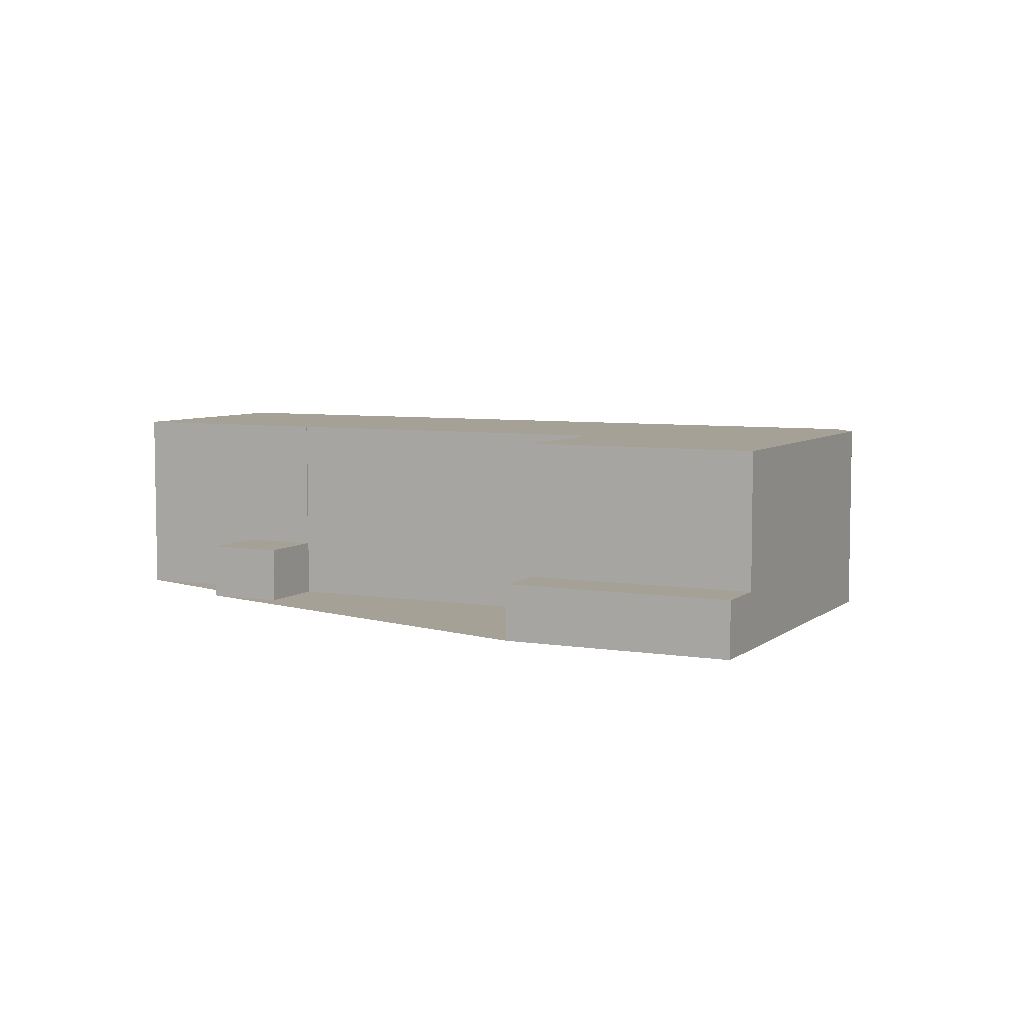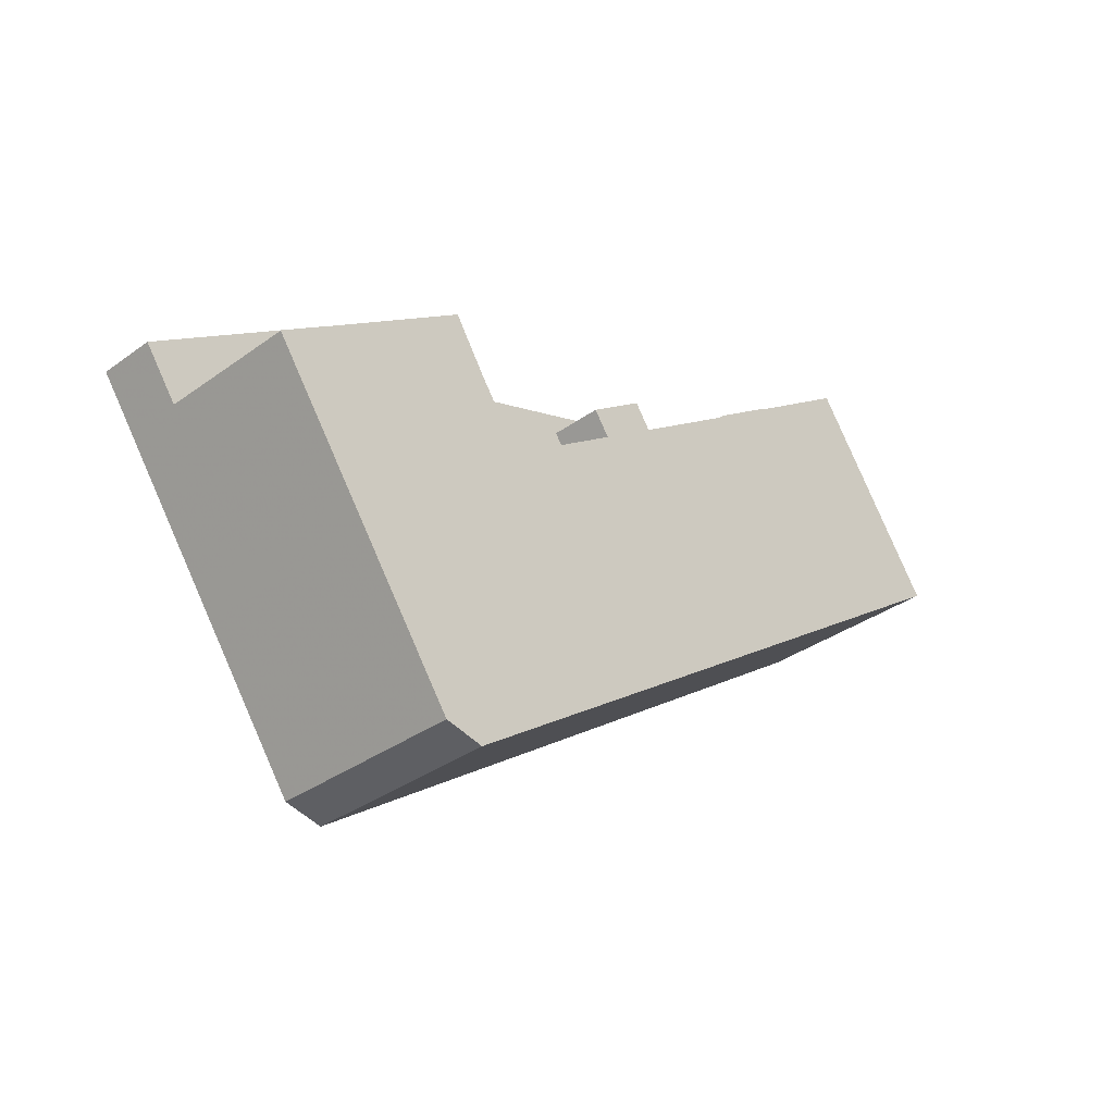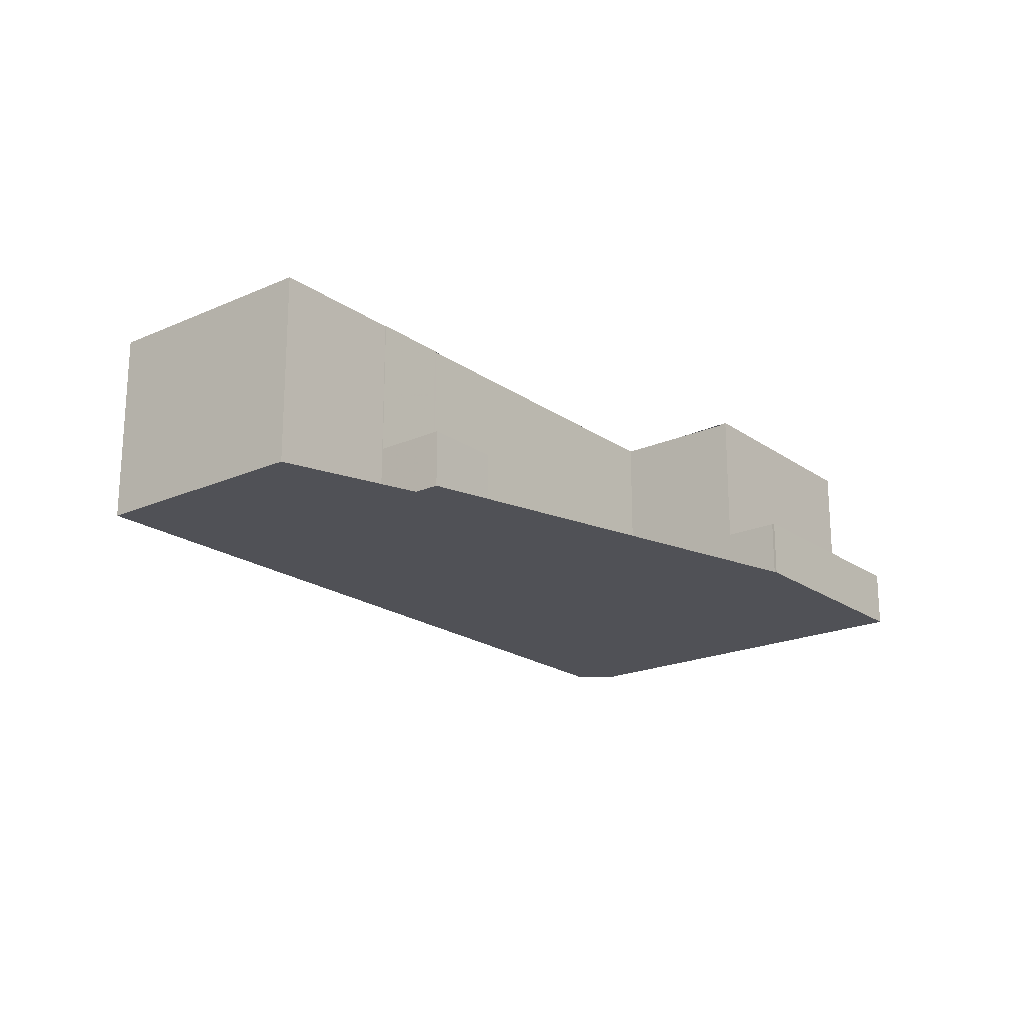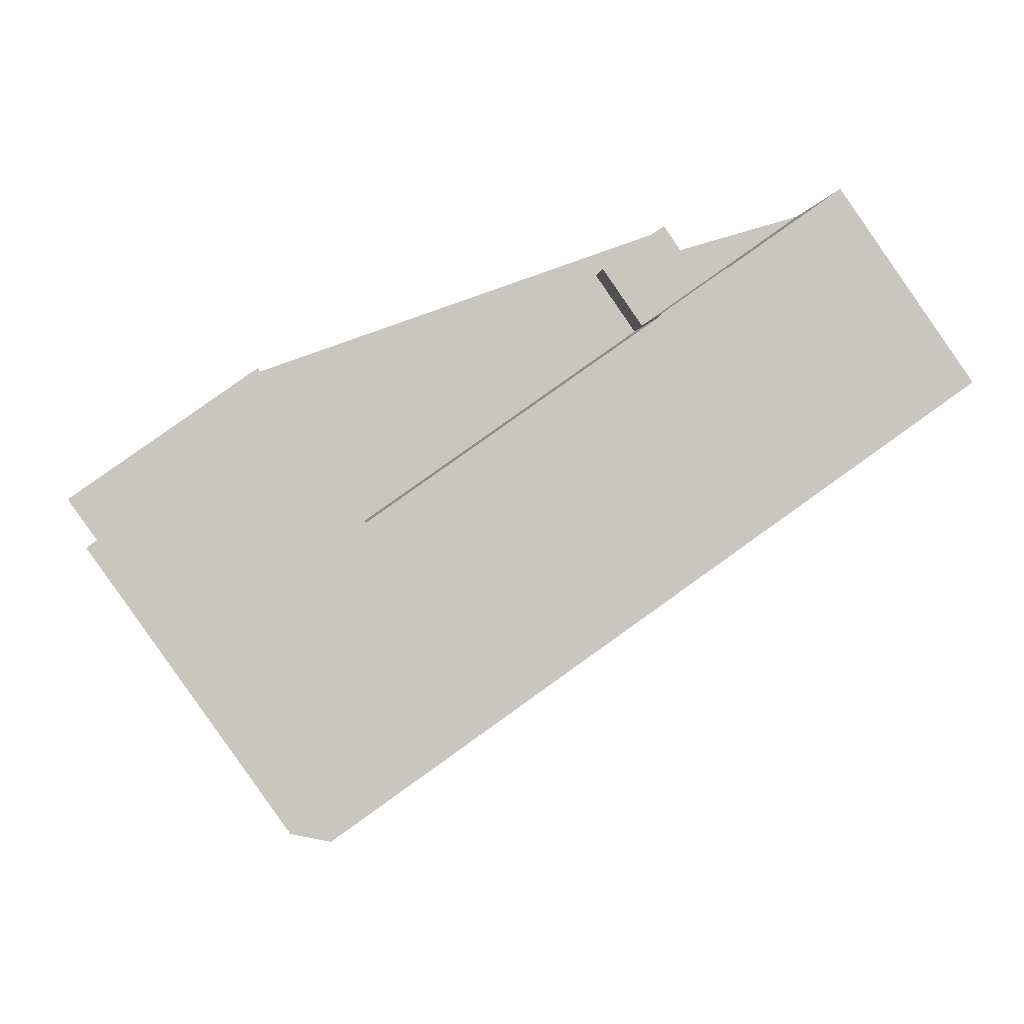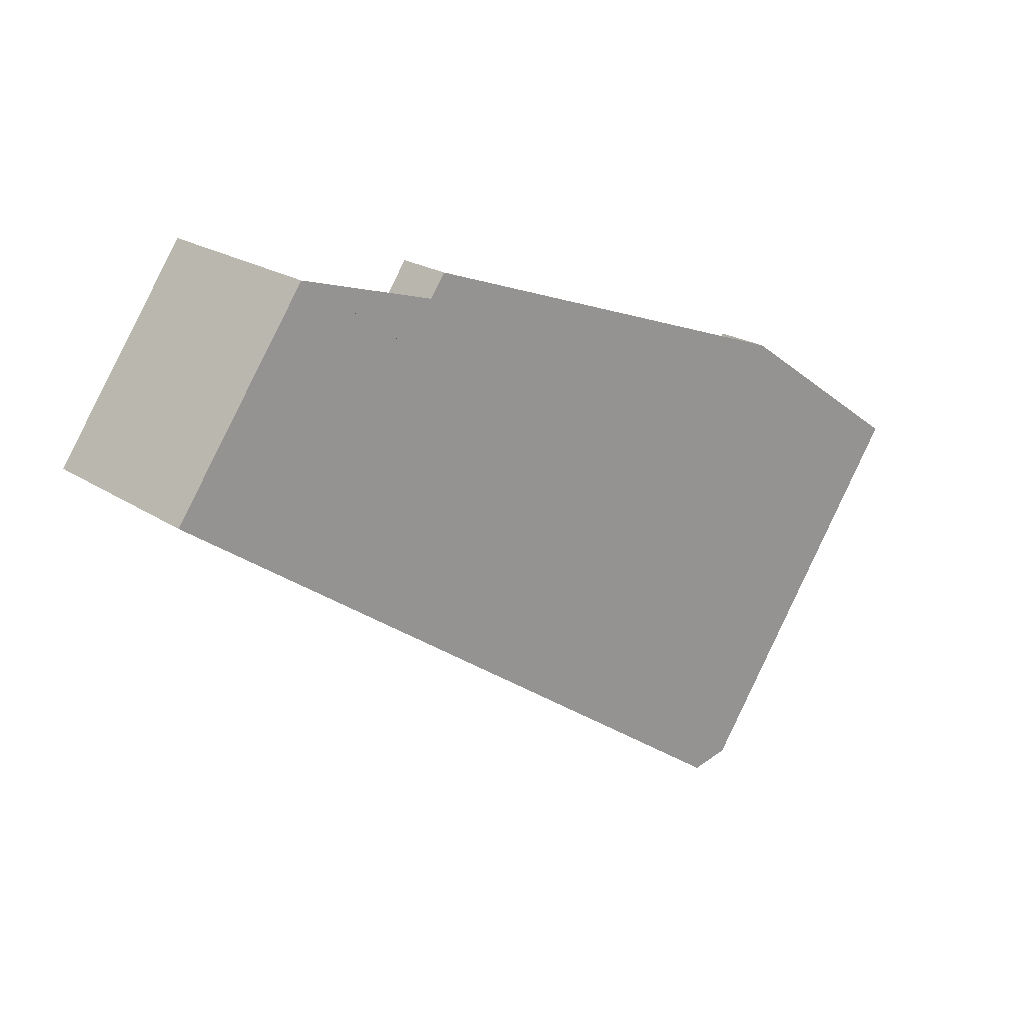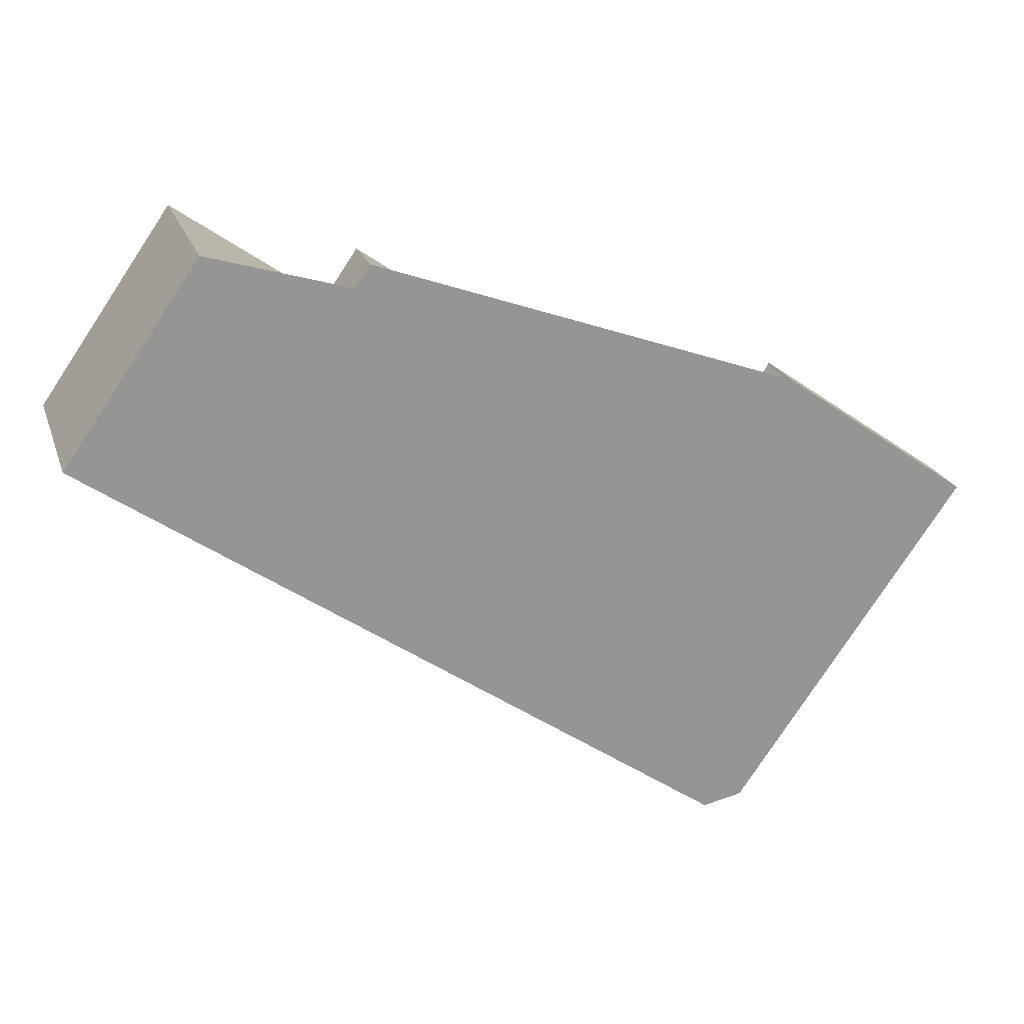
<metadata>
{"format":"obj","ext":"obj","renderer":"f3d","projection":"perspective","resolution":1024,"background":"white","views":[{"elev":6.2,"azim":-118.7,"up":"+Z"},{"elev":-34.7,"azim":-46.0,"up":"+Y"},{"elev":-20.4,"azim":163.8,"up":"+Z"},{"elev":-0.2,"azim":-5.1,"up":"+Y"},{"elev":21.4,"azim":139.3,"up":"+Y"},{"elev":22.2,"azim":163.3,"up":"+Y"}]}
</metadata>
<code>
v -481.7 -1838 8.184
v -481.8 -1838 8.184
v -478.7 -1843 8.17
v -466.4 -1834 8.163
v -463.6 -1832 8.162
v -458.9 -1829 8.159
v -453.2 -1837 8.134
v -480.1 -1856 8.149
v -481.8 -1856 8.153
v -491.4 -1842 2.413
v -483.3 -1836 2.413
v -483.2 -1836 2.413
v -468.1 -1832 2.413
v -465.4 -1830 2.413
v -485.7 -1850 8.17
v -457.6 -1831 8.154
v -486.7 -1849 8.175
v -478.7 -1843 8.17
v -466.4 -1834 8.163
v -463.7 -1832 8.162
v -463.7 -1832 8.162
v -466.4 -1834 8.163
v -490 -1844 8.189
v -481.9 -1838 8.184
v -467.6 -1832 2.413
v -464.9 -1831 2.413
v -464.9 -1831 2.413
v -465.5 -1830 2.413
v -465.4 -1830 2.413
v -468.1 -1832 2.413
v -465.4 -1830 2.413
v -490 -1844 2.413
v -481.9 -1838 2.413
v -463.7 -1832 2.413
v -466.4 -1834 2.413
v -466.4 -1834 5.283
v -463.7 -1832 5.232
v -463.7 -1832 2.413
v -463.7 -1832 2.413
v -466.4 -1834 2.413
v -477.6 -1844 8.165
v -473 -1851 8.145
v -482 -1838 2.413
v -478.7 -1843 8.17
v -482 -1838 8.185
v -483.4 -1836 2.413
v -490 -1844 8.189
v -490 -1844 2.413
v -485.7 -1850 8.17
v -481.7 -1856 8.153
v -486.7 -1849 8.175
v -491.4 -1842 2.413
v -473.1 -1851 8.145
v -480.1 -1856 8.149
v -453.2 -1837 8.134
v -458 -1840 8.137
v -458 -1840 8.137
v -463.7 -1832 8.162
v -463.7 -1832 8.162
v -463.7 -1832 2.413
v -463.7 -1832 5.233
v -462.5 -1834 8.157
v -480.5 -1840 8.178
v -488.5 -1846 8.182
v -488.5 -1846 8.182
v -480.4 -1840 8.178
v -466.3 -1834 2.413
v -460.6 -1842 8.138
v -460.6 -1842 8.138
v -466.3 -1834 8.163
v -466.3 -1834 2.413
v -466.3 -1834 5.282
v -465.1 -1836 8.158
v -466.3 -1834 8.163
v -468.1 -1832 2.413
v -468.1 -1832 2.413
v -467.5 -1832 2.413
v -453.2 -1837 8.134
v -453.3 -1837 8.134
v -457.6 -1831 8.154
v -458.9 -1829 8.159
v -470.6 -1849 8.144
v -470.6 -1849 8.144
v -475.1 -1843 8.164
v -476.3 -1841 8.169
v -483.4 -1836 2.413
v -483.3 -1836 2.413
v -491.4 -1842 2.413
v -491.4 -1842 2.413
v -481.9 -1838 2.413
v -482 -1838 2.413
v -482 -1838 8.185
v -490 -1844 8.189
v -490 -1844 2.413
v -490 -1844 8.189
v -490 -1844 2.413
v -481.9 -1838 8.184
v -472.6 -1851 8.145
v -472.6 -1851 8.145
v -477.2 -1844 8.165
v -478.3 -1843 8.17
v -465.4 -1835 8.159
v -475.3 -1842 8.165
v -458 -1830 8.155
v -462.8 -1834 8.158
v -477.4 -1844 8.166
v -477.8 -1844 8.166
v -485.8 -1850 8.17
v -485.8 -1850 8.17
v -458 -1830 8.155
v -490.9 -1842 2.413
v -491 -1842 2.413
v -488 -1846 8.182
v -489.5 -1844 8.189
v -489.5 -1844 2.413
v -489.5 -1844 8.189
v -489.5 -1844 2.413
v -480.9 -1856 8.151
v -485.2 -1850 8.17
v -485.3 -1850 8.17
v -486.3 -1848 8.174
v -481.8 -1838 8.184
v -481.7 -1838 8.184
v -481.7 -1838 0
v -481.8 -1838 0
v -480.4 -1840 8.178
v -481.8 -1838 8.184
v -481.8 -1838 0
v -480.4 -1840 0
v -478.3 -1843 8.17
v -478.7 -1843 8.17
v -478.7 -1843 0
v -478.3 -1843 0
v -466.4 -1834 8.163
v -466.4 -1834 8.163
v -466.4 -1834 0
v -466.4 -1834 0
v -458.9 -1829 8.159
v -463.6 -1832 8.162
v -463.6 -1832 1.776e-15
v -458.9 -1829 0
v -458 -1830 8.155
v -458.9 -1829 8.159
v -458.9 -1829 0
v -458 -1830 0
v -453.2 -1837 8.134
v -453.2 -1837 8.134
v -453.2 -1837 0
v -453.2 -1837 0
v -480.1 -1856 8.149
v -480.1 -1856 8.149
v -480.1 -1856 0
v -480.1 -1856 0
v -485.7 -1850 8.17
v -481.8 -1856 8.153
v -481.8 -1856 1.776e-15
v -485.7 -1850 0
v -491.4 -1842 2.413
v -491.4 -1842 2.413
v -491.4 -1842 0
v -491.4 -1842 0
v -483.3 -1836 2.413
v -483.3 -1836 2.413
v -483.3 -1836 0
v -483.3 -1836 0
v -481.9 -1838 2.413
v -483.2 -1836 2.413
v -483.2 -1836 0
v -481.9 -1838 0
v -468.1 -1832 2.413
v -468.1 -1832 2.413
v -468.1 -1832 0
v -468.1 -1832 0
v -465.4 -1830 2.413
v -465.4 -1830 2.413
v -465.4 -1830 0
v -465.4 -1830 0
v -485.8 -1850 8.17
v -485.7 -1850 8.17
v -485.7 -1850 0
v -485.8 -1850 0
v -453.2 -1837 8.134
v -457.6 -1831 8.154
v -457.6 -1831 0
v -453.2 -1837 1.776e-15
v -488.5 -1846 8.182
v -486.7 -1849 8.175
v -486.7 -1849 0
v -488.5 -1846 0
v -478.7 -1843 8.17
v -478.7 -1843 8.17
v -478.7 -1843 0
v -478.7 -1843 0
v -463.6 -1832 8.162
v -463.7 -1832 8.162
v -463.7 -1832 0
v -463.6 -1832 1.776e-15
v -468.1 -1832 2.413
v -467.6 -1832 2.413
v -467.6 -1832 0
v -468.1 -1832 0
v -463.7 -1832 2.413
v -464.9 -1831 2.413
v -464.9 -1831 0
v -463.7 -1832 0
v -465.4 -1830 2.413
v -465.5 -1830 2.413
v -465.5 -1830 0
v -465.4 -1830 0
v -468.1 -1832 2.413
v -468.1 -1832 2.413
v -468.1 -1832 0
v -468.1 -1832 0
v -464.9 -1831 2.413
v -465.4 -1830 2.413
v -465.4 -1830 0
v -464.9 -1831 0
v -467.6 -1832 2.413
v -466.4 -1834 2.413
v -466.4 -1834 0
v -467.6 -1832 0
v -480.1 -1856 8.149
v -473 -1851 8.145
v -473 -1851 0
v -480.1 -1856 0
v -483.3 -1836 2.413
v -483.4 -1836 2.413
v -483.4 -1836 0
v -483.3 -1836 0
v -481.8 -1856 8.153
v -481.7 -1856 8.153
v -481.7 -1856 0
v -481.8 -1856 1.776e-15
v -491 -1842 2.413
v -491.4 -1842 2.413
v -491.4 -1842 0
v -491 -1842 0
v -480.9 -1856 8.151
v -480.1 -1856 8.149
v -480.1 -1856 0
v -480.9 -1856 0
v -453.2 -1837 8.134
v -453.2 -1837 8.134
v -453.2 -1837 1.776e-15
v -453.2 -1837 0
v -460.6 -1842 8.138
v -458 -1840 8.137
v -458 -1840 1.776e-15
v -460.6 -1842 0
v -490 -1844 8.189
v -488.5 -1846 8.182
v -488.5 -1846 0
v -490 -1844 0
v -478.7 -1843 8.17
v -480.4 -1840 8.178
v -480.4 -1840 0
v -478.7 -1843 0
v -470.6 -1849 8.144
v -460.6 -1842 8.138
v -460.6 -1842 0
v -470.6 -1849 0
v -465.5 -1830 2.413
v -468.1 -1832 2.413
v -468.1 -1832 0
v -465.5 -1830 0
v -458 -1840 8.137
v -453.2 -1837 8.134
v -453.2 -1837 0
v -458 -1840 1.776e-15
v -458.9 -1829 8.159
v -458.9 -1829 8.159
v -458.9 -1829 0
v -458.9 -1829 0
v -472.6 -1851 8.145
v -470.6 -1849 8.144
v -470.6 -1849 0
v -472.6 -1851 0
v -466.4 -1834 8.163
v -476.3 -1841 8.169
v -476.3 -1841 0
v -466.4 -1834 0
v -483.2 -1836 2.413
v -483.3 -1836 2.413
v -483.3 -1836 0
v -483.2 -1836 0
v -491.4 -1842 2.413
v -491.4 -1842 2.413
v -491.4 -1842 0
v -491.4 -1842 0
v -491.4 -1842 2.413
v -490 -1844 2.413
v -490 -1844 0
v -491.4 -1842 0
v -481.7 -1838 8.184
v -481.9 -1838 8.184
v -481.9 -1838 0
v -481.7 -1838 0
v -473 -1851 8.145
v -472.6 -1851 8.145
v -472.6 -1851 0
v -473 -1851 0
v -476.3 -1841 8.169
v -478.3 -1843 8.17
v -478.3 -1843 0
v -476.3 -1841 0
v -486.7 -1849 8.175
v -485.8 -1850 8.17
v -485.8 -1850 0
v -486.7 -1849 0
v -457.6 -1831 8.154
v -458 -1830 8.155
v -458 -1830 0
v -457.6 -1831 0
v -483.4 -1836 2.413
v -491 -1842 2.413
v -491 -1842 0
v -483.4 -1836 0
v -481.7 -1856 8.153
v -480.9 -1856 8.151
v -480.9 -1856 0
v -481.7 -1856 0
v -491.4 -1842 0
v -483.3 -1836 0
v -483.2 -1836 0
v -481.7 -1838 0
v -481.8 -1838 0
v -478.7 -1843 0
v -466.4 -1834 0
v -468.1 -1832 0
v -465.4 -1830 0
v -463.6 -1832 0
v -458.9 -1829 0
v -453.2 -1837 0
v -480.1 -1856 0
v -481.8 -1856 0
f 50 9 15 49
f 109 17 51 108
f 61 37 34 60
f 96 89 88 94
f 29 28 14 31
f 76 28 29 75
f 75 29 27 77
f 31 26 27 29
f 45 24 33 43
f 58 21 37 61
f 38 27 26 39
f 77 27 38 67
f 80 16 55 79
f 104 81 6 110
f 91 86 87 12 90
f 117 48 47 116
f 48 32 23 47
f 119 41 53 54 118
f 121 44 107 120
f 111 86 91 115
f 53 42 8 54
f 79 55 7 78
f 69 57 56 68
f 72 61 60 71
f 70 58 61 72
f 73 62 57 69
f 102 74 59 105
f 113 63 44 121
f 64 51 17 65
f 66 18 44 63
f 83 69 68 82
f 71 35 36 72
f 72 36 22 70
f 84 73 69 83
f 103 85 4 19 74 102
f 75 30 13 76
f 77 25 30 75
f 67 40 25 77
f 78 56 57 79
f 79 57 62 80
f 105 59 20 5 81 104
f 99 83 82 98
f 100 84 83 99
f 106 101 85 103
f 86 46 11 87
f 112 46 86 111
f 89 10 52 88
f 114 92 63 113
f 93 64 65 95
f 97 1 2 66 63 92
f 98 42 53 99
f 99 53 41 100
f 107 44 18 3 101 106
f 102 73 84 103
f 104 80 62 105
f 103 84 100 106
f 120 107 41 119
f 105 62 73 102
f 108 49 15 109
f 110 16 80 104
f 106 100 41 107
f 111 88 52 112
f 113 64 93 114
f 116 45 43 117
f 118 50 49 119
f 120 108 51 121
f 115 94 88 111
f 121 51 64 113
f 119 49 108 120
f 123 124 125 122
f 127 128 129 126
f 131 132 133 130
f 135 136 137 134
f 139 140 141 138
f 143 144 145 142
f 147 148 149 146
f 151 152 153 150
f 155 156 157 154
f 159 160 161 158
f 163 164 165 162
f 167 168 169 166
f 171 172 173 170
f 175 176 177 174
f 179 180 181 178
f 183 184 185 182
f 187 188 189 186
f 191 192 193 190
f 195 196 197 194
f 199 200 201 198
f 203 204 205 202
f 207 208 209 206
f 211 212 213 210
f 215 216 217 214
f 219 220 221 218
f 223 224 225 222
f 227 228 229 226
f 231 232 233 230
f 235 236 237 234
f 239 240 241 238
f 243 244 245 242
f 247 248 249 246
f 251 252 253 250
f 255 256 257 254
f 259 260 261 258
f 263 264 265 262
f 267 268 269 266
f 271 272 273 270
f 275 276 277 274
f 279 280 281 278
f 283 284 285 282
f 287 288 289 286
f 291 292 293 290
f 295 296 297 294
f 299 300 301 298
f 303 304 305 302
f 307 308 309 306
f 311 312 313 310
f 315 316 317 314
f 319 320 321 318
f 323 324 325 326 327 328 329 330 331 332 333 334 335 322

</code>
